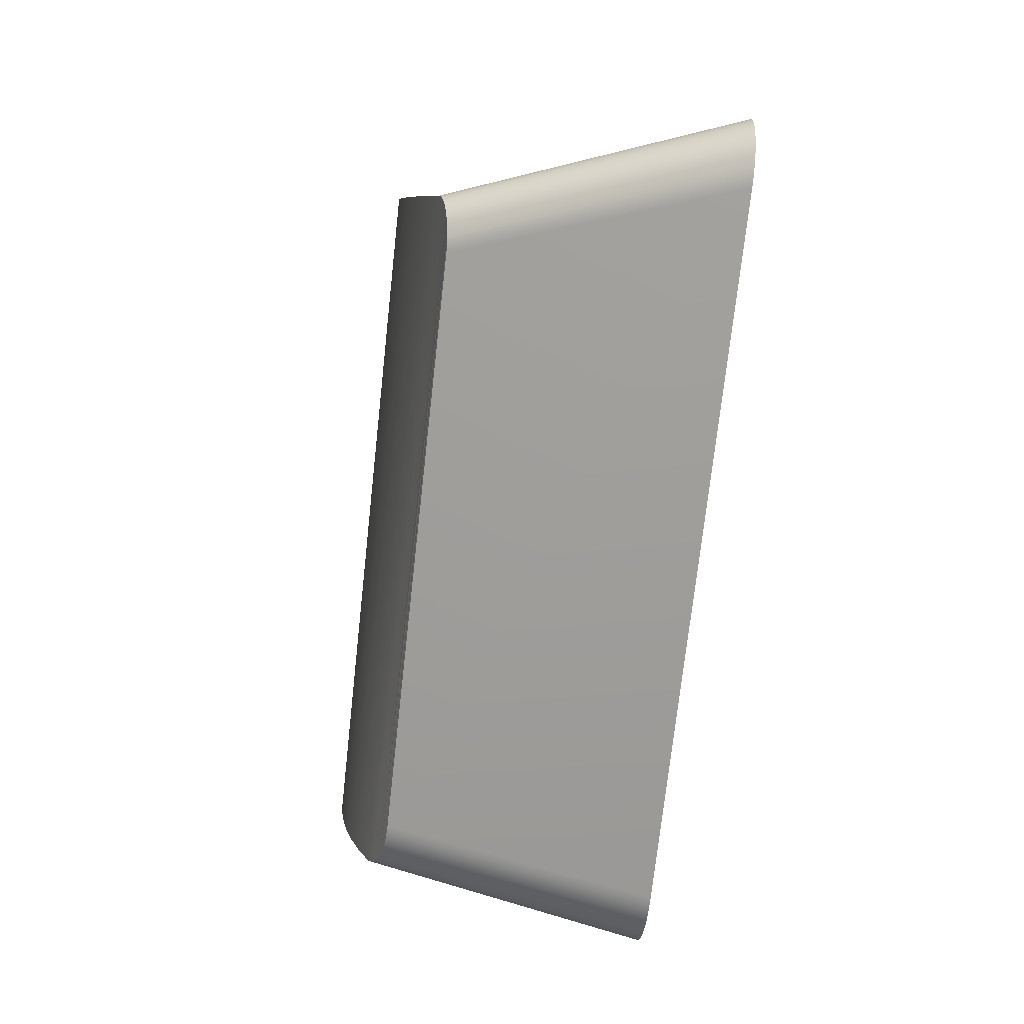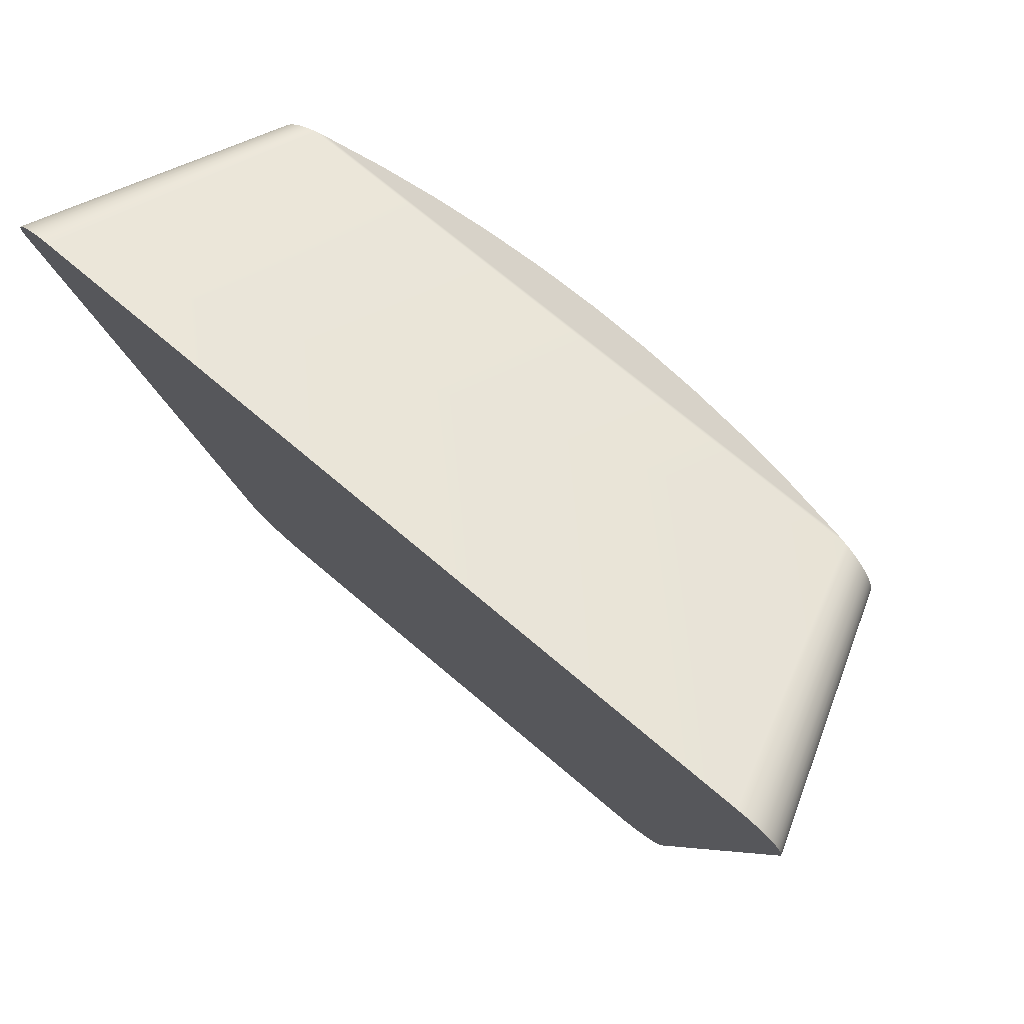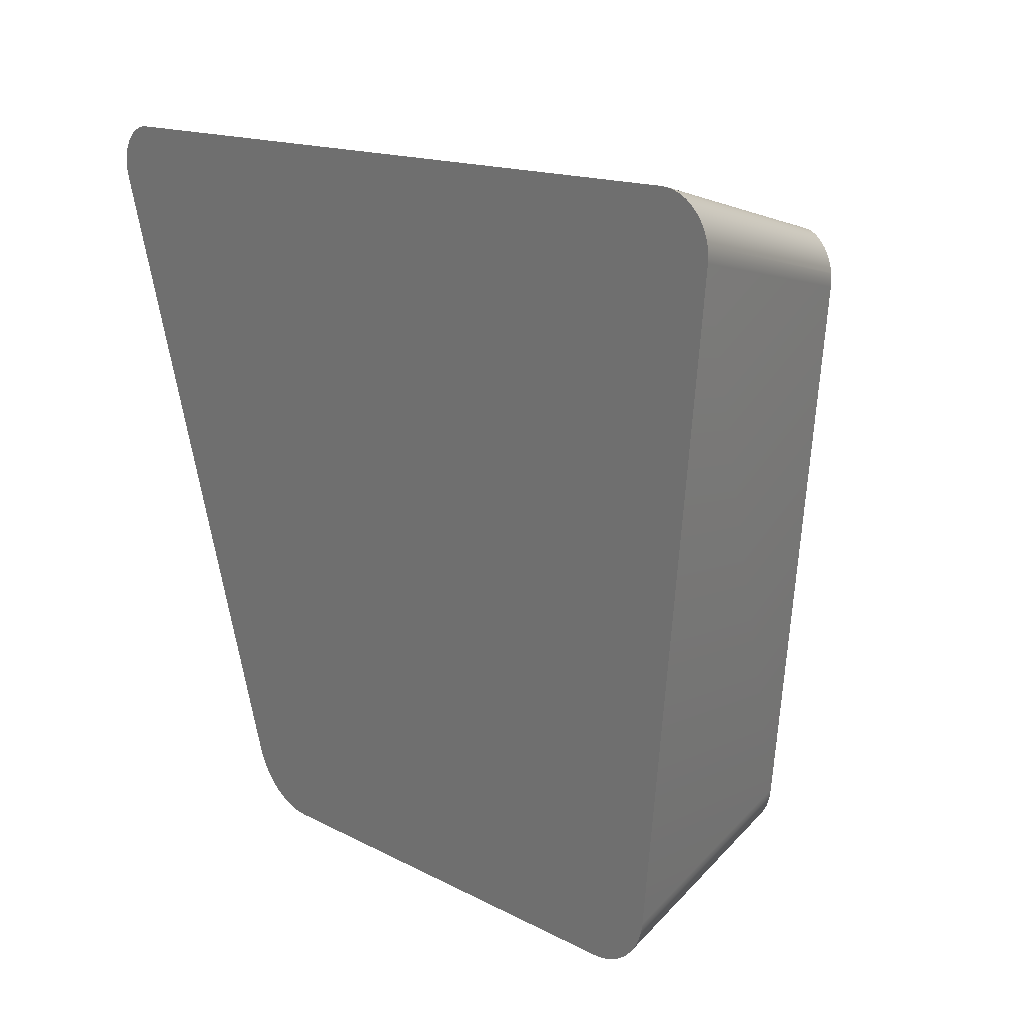
<metadata>
{"format":"obj","ext":"obj","renderer":"f3d","projection":"perspective","resolution":1024,"background":"white","views":[{"elev":6.6,"azim":-93.6,"up":"+Z"},{"elev":70.7,"azim":40.5,"up":"+Z"},{"elev":14.2,"azim":49.3,"up":"+Z"}]}
</metadata>
<code>
o group_20/ID361#ID361
v -0.4204 0.0286 -0.05816
v -0.4204 0.02845 -0.05666
v -0.4204 0.02853 -0.05742
v -0.4203 0.02838 -0.05592
v -0.4068 0.03527 -0.1248
v -0.4201 0.02831 -0.0552
v -0.4197 0.02824 -0.05452
v -0.4193 0.02818 -0.05391
v -0.4187 0.02812 -0.05336
v -0.4181 0.02808 -0.05289
v -0.4175 0.02804 -0.05252
v -0.4168 0.02801 -0.05225
v -0.416 0.028 -0.05208
v -0.4152 0.02799 -0.05203
v -0.3334 0.02799 -0.05203
v -0.4066 0.03535 -0.1257
v -0.4063 0.03543 -0.1265
v -0.4059 0.03551 -0.1272
v -0.4054 0.03558 -0.128
v -0.4048 0.03565 -0.1286
v -0.4041 0.03571 -0.1292
v -0.4034 0.03576 -0.1297
v -0.4026 0.0358 -0.1302
v -0.4018 0.03584 -0.1305
v -0.401 0.03586 -0.1307
v -0.4001 0.03588 -0.1309
v -0.3992 0.03588 -0.1309
v -0.3494 0.03588 -0.1309
v -0.3485 0.03588 -0.1309
v -0.3476 0.03586 -0.1307
v -0.3468 0.03584 -0.1305
v -0.346 0.0358 -0.1302
v -0.3452 0.03576 -0.1297
v -0.3445 0.03571 -0.1292
v -0.3438 0.03565 -0.1286
v -0.3433 0.03558 -0.128
v -0.3428 0.03551 -0.1272
v -0.3424 0.03543 -0.1265
v -0.342 0.03535 -0.1257
v -0.3418 0.03527 -0.1248
v -0.3283 0.0286 -0.05816
v -0.3326 0.028 -0.05208
v -0.3319 0.02801 -0.05225
v -0.3312 0.02804 -0.05252
v -0.3305 0.02808 -0.05289
v -0.3299 0.02812 -0.05336
v -0.3294 0.02818 -0.05391
v -0.3289 0.02824 -0.05452
v -0.3286 0.02831 -0.0552
v -0.3283 0.02838 -0.05592
v -0.3282 0.02845 -0.05666
v -0.3282 0.02853 -0.05742
v -0.3418 0.03527 -0.1248
v -0.3483 0.06022 -0.1191
v -0.3283 0.0286 -0.05816
v -0.3375 0.05469 -0.06376
v -0.3282 0.02853 -0.05742
v -0.3374 0.05465 -0.06314
v -0.3282 0.02845 -0.05666
v -0.3375 0.05461 -0.06189
v -0.3283 0.02838 -0.05592
v -0.3286 0.02831 -0.0552
v -0.3377 0.05461 -0.06128
v -0.3289 0.02824 -0.05452
v -0.338 0.05463 -0.06072
v -0.3294 0.02818 -0.05391
v -0.3388 0.05473 -0.05973
v -0.3299 0.02812 -0.05336
v -0.3305 0.02808 -0.05289
v -0.3393 0.0548 -0.05933
v -0.3312 0.02804 -0.05252
v -0.3398 0.05489 -0.05901
v -0.3319 0.02801 -0.05225
v -0.3404 0.05499 -0.05878
v -0.3326 0.028 -0.05208
v -0.341 0.05511 -0.05862
v -0.3334 0.02799 -0.05203
v -0.3416 0.05523 -0.05857
v -0.4152 0.02799 -0.05203
v -0.4071 0.05523 -0.05857
v -0.416 0.028 -0.05208
v -0.4077 0.05511 -0.05862
v -0.4168 0.02801 -0.05225
v -0.4083 0.05499 -0.05878
v -0.4175 0.02804 -0.05252
v -0.4088 0.05489 -0.05901
v -0.4181 0.02808 -0.05289
v -0.4094 0.0548 -0.05933
v -0.4187 0.02812 -0.05336
v -0.4103 0.05467 -0.0602
v -0.4193 0.02818 -0.05391
v -0.4106 0.05463 -0.06072
v -0.4197 0.02824 -0.05452
v -0.4109 0.05461 -0.06128
v -0.4201 0.02831 -0.0552
v -0.4203 0.02838 -0.05592
v -0.4111 0.05461 -0.06189
v -0.4204 0.02845 -0.05666
v -0.4112 0.05465 -0.06314
v -0.4204 0.02853 -0.05742
v -0.4111 0.05469 -0.06376
v -0.4204 0.0286 -0.05816
v -0.4068 0.03527 -0.1248
v -0.4003 0.06022 -0.1191
v -0.4066 0.03535 -0.1257
v -0.4063 0.03543 -0.1265
v -0.4001 0.06031 -0.1198
v -0.4059 0.03551 -0.1272
v -0.3996 0.06054 -0.1211
v -0.4054 0.03558 -0.128
v -0.3992 0.06069 -0.1217
v -0.4048 0.03565 -0.1286
v -0.3987 0.06086 -0.1222
v -0.4041 0.03571 -0.1292
v -0.3982 0.06104 -0.1227
v -0.4034 0.03576 -0.1297
v -0.3976 0.06123 -0.1231
v -0.4026 0.0358 -0.1302
v -0.397 0.06144 -0.1234
v -0.4018 0.03584 -0.1305
v -0.3963 0.06166 -0.1237
v -0.401 0.03586 -0.1307
v -0.3956 0.06188 -0.1239
v -0.4001 0.03588 -0.1309
v -0.395 0.06209 -0.124
v -0.3992 0.03588 -0.1309
v -0.3942 0.06227 -0.124
v -0.3494 0.03588 -0.1309
v -0.3544 0.06227 -0.124
v -0.3485 0.03588 -0.1309
v -0.3537 0.06209 -0.124
v -0.3476 0.03586 -0.1307
v -0.353 0.06188 -0.1239
v -0.3468 0.03584 -0.1305
v -0.3523 0.06166 -0.1237
v -0.346 0.0358 -0.1302
v -0.3516 0.06144 -0.1234
v -0.3452 0.03576 -0.1297
v -0.351 0.06123 -0.1231
v -0.3445 0.03571 -0.1292
v -0.3505 0.06104 -0.1227
v -0.3438 0.03565 -0.1286
v -0.3495 0.06069 -0.1217
v -0.3433 0.03558 -0.128
v -0.3491 0.06054 -0.1211
v -0.3428 0.03551 -0.1272
v -0.3487 0.06041 -0.1204
v -0.3424 0.03543 -0.1265
v -0.342 0.03535 -0.1257
v -0.3374 0.05463 -0.06251
v -0.3374 0.05463 -0.06237
v -0.3383 0.05467 -0.0602
v -0.4059 0.05547 -0.05854
v -0.3427 0.05547 -0.05854
v -0.349 0.05652 -0.05844
v -0.3996 0.05652 -0.05844
v -0.3553 0.05734 -0.05835
v -0.3933 0.05734 -0.05835
v -0.3616 0.05793 -0.0583
v -0.387 0.05793 -0.0583
v -0.368 0.05828 -0.05826
v -0.3807 0.05828 -0.05826
v -0.3743 0.0584 -0.05825
v -0.4099 0.05473 -0.05973
v -0.4112 0.05463 -0.06237
v -0.4112 0.05463 -0.06251
v -0.3999 0.06041 -0.1204
v -0.3953 0.062 -0.1239
v -0.3911 0.06307 -0.1239
v -0.3575 0.06307 -0.1239
v -0.3617 0.06389 -0.1238
v -0.3869 0.06389 -0.1238
v -0.3659 0.06448 -0.1238
v -0.3827 0.06448 -0.1238
v -0.3785 0.06483 -0.1237
v -0.3701 0.06483 -0.1237
v -0.3743 0.06495 -0.1237
v -0.3534 0.062 -0.1239
v -0.3499 0.06086 -0.1222
v -0.3485 0.06031 -0.1198
v -0.3374 0.05463 -0.06251
v -0.3485 0.06031 -0.1198
v -0.3487 0.06041 -0.1204
v -0.3483 0.06022 -0.1191
v -0.3375 0.05469 -0.06376
v -0.3374 0.05465 -0.06314
v -0.3377 0.05461 -0.06128
v -0.3374 0.05463 -0.06237
v -0.3499 0.06086 -0.1222
v -0.3375 0.05461 -0.06189
v -0.3374 0.05463 -0.06237
v -0.3377 0.05461 -0.06128
v -0.3375 0.05461 -0.06189
v -0.3393 0.0548 -0.05933
v -0.3377 0.05461 -0.06128
v -0.351 0.06123 -0.1231
v -0.3388 0.05473 -0.05973
v -0.3383 0.05467 -0.0602
v -0.338 0.05463 -0.06072
v -0.3388 0.05473 -0.05973
v -0.3377 0.05461 -0.06128
v -0.3393 0.0548 -0.05933
v -0.3383 0.05467 -0.0602
v -0.338 0.05463 -0.06072
v -0.341 0.05511 -0.05862
v -0.3393 0.0548 -0.05933
v -0.3416 0.05523 -0.05857
v -0.3404 0.05499 -0.05878
v -0.3398 0.05489 -0.05901
v -0.341 0.05511 -0.05862
v -0.3393 0.0548 -0.05933
v -0.3416 0.05523 -0.05857
v -0.3404 0.05499 -0.05878
v -0.3398 0.05489 -0.05901
v -0.3616 0.05793 -0.0583
v -0.3701 0.06483 -0.1237
v -0.368 0.05828 -0.05826
v -0.3743 0.06495 -0.1237
v -0.3743 0.0584 -0.05825
v -0.3807 0.05828 -0.05826
v -0.3785 0.06483 -0.1237
v -0.387 0.05793 -0.0583
v -0.3933 0.05734 -0.05835
v -0.3827 0.06448 -0.1238
v -0.3996 0.05652 -0.05844
v -0.3869 0.06389 -0.1238
v -0.4059 0.05547 -0.05854
v -0.3942 0.06227 -0.124
v -0.4071 0.05523 -0.05857
v -0.3416 0.05523 -0.05857
v -0.3544 0.06227 -0.124
v -0.3427 0.05547 -0.05854
v -0.3575 0.06307 -0.1239
v -0.349 0.05652 -0.05844
v -0.3617 0.06389 -0.1238
v -0.3553 0.05734 -0.05835
v -0.3659 0.06448 -0.1238
v -0.4077 0.05511 -0.05862
v -0.3953 0.062 -0.1239
v -0.4083 0.05499 -0.05878
v -0.4088 0.05489 -0.05901
v -0.3963 0.06166 -0.1237
v -0.4094 0.0548 -0.05933
v -0.4099 0.05473 -0.05973
v -0.3976 0.06123 -0.1231
v -0.4103 0.05467 -0.0602
v -0.4106 0.05463 -0.06072
v -0.3987 0.06086 -0.1222
v -0.4109 0.05461 -0.06128
v -0.4103 0.05467 -0.0602
v -0.3987 0.06086 -0.1222
v -0.4106 0.05463 -0.06072
v -0.4103 0.05467 -0.0602
v -0.4109 0.05461 -0.06128
v -0.4111 0.05461 -0.06189
v -0.3996 0.06054 -0.1211
v -0.4112 0.05463 -0.06237
v -0.4109 0.05461 -0.06128
v -0.3996 0.06054 -0.1211
v -0.4111 0.05461 -0.06189
v -0.4109 0.05461 -0.06128
v -0.4112 0.05463 -0.06237
v -0.4112 0.05463 -0.06251
v -0.4111 0.05469 -0.06376
v -0.4112 0.05465 -0.06314
v -0.3999 0.06041 -0.1204
v -0.4003 0.06022 -0.1191
v -0.4001 0.06031 -0.1198
v -0.4112 0.05463 -0.06237
v -0.3999 0.06041 -0.1204
v -0.4112 0.05463 -0.06251
v -0.3996 0.06054 -0.1211
v -0.3987 0.06086 -0.1222
v -0.3992 0.06069 -0.1217
v -0.3996 0.06054 -0.1211
v -0.3987 0.06086 -0.1222
v -0.3992 0.06069 -0.1217
v -0.3996 0.06054 -0.1211
v -0.3976 0.06123 -0.1231
v -0.3982 0.06104 -0.1227
v -0.3987 0.06086 -0.1222
v -0.3976 0.06123 -0.1231
v -0.3982 0.06104 -0.1227
v -0.3987 0.06086 -0.1222
v -0.3963 0.06166 -0.1237
v -0.397 0.06144 -0.1234
v -0.3976 0.06123 -0.1231
v -0.3963 0.06166 -0.1237
v -0.397 0.06144 -0.1234
v -0.3976 0.06123 -0.1231
v -0.3956 0.06188 -0.1239
v -0.395 0.06209 -0.124
v -0.3911 0.06307 -0.1239
v -0.3537 0.06209 -0.124
v -0.3534 0.062 -0.1239
v -0.353 0.06188 -0.1239
v -0.3523 0.06166 -0.1237
v -0.3393 0.0548 -0.05933
v -0.3516 0.06144 -0.1234
v -0.351 0.06123 -0.1231
v -0.3377 0.05461 -0.06128
v -0.3505 0.06104 -0.1227
v -0.351 0.06123 -0.1231
v -0.3499 0.06086 -0.1222
v -0.3374 0.05463 -0.06237
v -0.3495 0.06069 -0.1217
v -0.3499 0.06086 -0.1222
v -0.3491 0.06054 -0.1211
v -0.3374 0.05463 -0.06237
v -0.3487 0.06041 -0.1204
v -0.3491 0.06054 -0.1211
v -0.3374 0.05463 -0.06251
v -0.3499 0.06086 -0.1222
v -0.351 0.06123 -0.1231
v -0.3987 0.06086 -0.1222
v -0.3987 0.06086 -0.1222
v -0.3996 0.06054 -0.1211
v -0.4109 0.05461 -0.06128
f 1 2 3
f 3 2 1
f 2 1 4
f 4 1 2
f 4 1 5
f 5 1 4
f 4 5 6
f 6 5 4
f 6 5 7
f 7 5 6
f 7 5 8
f 8 5 7
f 8 5 9
f 9 5 8
f 9 5 10
f 10 5 9
f 10 5 11
f 11 5 10
f 11 5 12
f 12 5 11
f 12 5 13
f 13 5 12
f 13 5 14
f 14 5 13
f 14 5 15
f 15 5 14
f 15 5 16
f 16 5 15
f 15 16 17
f 17 16 15
f 15 17 18
f 18 17 15
f 15 18 19
f 19 18 15
f 15 19 20
f 20 19 15
f 15 20 21
f 21 20 15
f 15 21 22
f 22 21 15
f 15 22 23
f 23 22 15
f 15 23 24
f 24 23 15
f 15 24 25
f 25 24 15
f 15 25 26
f 26 25 15
f 15 26 27
f 27 26 15
f 15 27 28
f 28 27 15
f 15 28 29
f 29 28 15
f 15 29 30
f 30 29 15
f 15 30 31
f 31 30 15
f 15 31 32
f 32 31 15
f 15 32 33
f 33 32 15
f 15 33 34
f 34 33 15
f 15 34 35
f 35 34 15
f 15 35 36
f 36 35 15
f 15 36 37
f 37 36 15
f 15 37 38
f 38 37 15
f 15 38 39
f 39 38 15
f 15 39 40
f 40 39 15
f 15 40 41
f 41 40 15
f 15 41 42
f 42 41 15
f 42 41 43
f 43 41 42
f 43 41 44
f 44 41 43
f 44 41 45
f 45 41 44
f 45 41 46
f 46 41 45
f 46 41 47
f 47 41 46
f 47 41 48
f 48 41 47
f 48 41 49
f 49 41 48
f 49 41 50
f 50 41 49
f 50 41 51
f 51 41 50
f 51 41 52
f 52 41 51
f 53 54 55
f 55 54 53
f 56 57 55
f 55 57 56
f 58 59 57
f 57 59 58
f 60 61 59
f 59 61 60
f 60 62 61
f 61 62 60
f 63 64 62
f 62 64 63
f 65 66 64
f 64 66 65
f 67 68 66
f 66 68 67
f 67 69 68
f 68 69 67
f 70 71 69
f 69 71 70
f 72 73 71
f 71 73 72
f 74 75 73
f 73 75 74
f 76 77 75
f 75 77 76
f 78 79 77
f 77 79 78
f 79 78 80
f 80 78 79
f 80 81 79
f 79 81 80
f 82 83 81
f 81 83 82
f 84 85 83
f 83 85 84
f 86 87 85
f 85 87 86
f 88 89 87
f 87 89 88
f 90 91 89
f 89 91 90
f 92 93 91
f 91 93 92
f 94 95 93
f 93 95 94
f 94 96 95
f 95 96 94
f 97 98 96
f 96 98 97
f 99 100 98
f 98 100 99
f 101 102 100
f 100 102 101
f 103 102 104
f 104 102 103
f 105 103 104
f 104 103 105
f 106 105 107
f 107 105 106
f 108 106 109
f 109 106 108
f 110 108 111
f 111 108 110
f 112 110 113
f 113 110 112
f 113 114 112
f 112 114 113
f 115 116 114
f 114 116 115
f 117 118 116
f 116 118 117
f 119 120 118
f 118 120 119
f 121 122 120
f 120 122 121
f 123 124 122
f 122 124 123
f 125 126 124
f 124 126 125
f 127 128 126
f 126 128 127
f 128 127 129
f 129 127 128
f 129 130 128
f 128 130 129
f 131 132 130
f 130 132 131
f 133 134 132
f 132 134 133
f 135 136 134
f 134 136 135
f 137 138 136
f 136 138 137
f 139 140 138
f 138 140 139
f 141 142 140
f 140 142 141
f 142 143 144
f 144 143 142
f 144 145 146
f 146 145 144
f 146 147 148
f 148 147 146
f 148 147 149
f 149 147 148
f 149 54 53
f 53 54 149
f 54 56 55
f 55 56 54
f 56 58 57
f 57 58 56
f 58 150 59
f 59 150 58
f 151 60 59
f 59 60 151
f 60 63 62
f 62 63 60
f 63 65 64
f 64 65 63
f 65 152 66
f 66 152 65
f 152 67 66
f 66 67 152
f 70 69 67
f 67 69 70
f 72 71 70
f 70 71 72
f 74 73 72
f 72 73 74
f 76 75 74
f 74 75 76
f 78 77 76
f 76 77 78
f 78 153 80
f 80 153 78
f 153 78 154
f 154 78 153
f 153 154 155
f 155 154 153
f 153 155 156
f 156 155 153
f 156 155 157
f 157 155 156
f 156 157 158
f 158 157 156
f 158 157 159
f 159 157 158
f 158 159 160
f 160 159 158
f 160 159 161
f 161 159 160
f 160 161 162
f 162 161 160
f 162 161 163
f 163 161 162
f 80 82 81
f 81 82 80
f 82 84 83
f 83 84 82
f 84 86 85
f 85 86 84
f 86 88 87
f 87 88 86
f 88 164 89
f 89 164 88
f 90 89 164
f 164 89 90
f 92 91 90
f 90 91 92
f 94 93 92
f 92 93 94
f 97 96 94
f 94 96 97
f 165 98 97
f 97 98 165
f 99 98 166
f 166 98 99
f 101 100 99
f 99 100 101
f 104 102 101
f 101 102 104
f 105 104 107
f 107 104 105
f 106 107 167
f 167 107 106
f 106 167 109
f 109 167 106
f 108 109 111
f 111 109 108
f 110 111 113
f 113 111 110
f 114 113 115
f 115 113 114
f 117 116 115
f 115 116 117
f 119 118 117
f 117 118 119
f 121 120 119
f 119 120 121
f 123 122 121
f 121 122 123
f 123 125 124
f 124 125 123
f 125 123 168
f 168 123 125
f 127 126 125
f 125 126 127
f 169 129 127
f 127 129 169
f 129 169 170
f 170 169 129
f 170 169 171
f 171 169 170
f 171 169 172
f 172 169 171
f 171 172 173
f 173 172 171
f 173 172 174
f 174 172 173
f 173 174 175
f 175 174 173
f 173 175 176
f 176 175 173
f 176 175 177
f 177 175 176
f 129 131 130
f 130 131 129
f 131 133 132
f 132 133 131
f 133 131 178
f 178 131 133
f 133 135 134
f 134 135 133
f 135 137 136
f 136 137 135
f 137 139 138
f 138 139 137
f 139 141 140
f 140 141 139
f 142 141 179
f 179 141 142
f 142 179 143
f 143 179 142
f 144 143 145
f 145 143 144
f 146 145 147
f 147 145 146
f 149 147 180
f 180 147 149
f 149 180 54
f 54 180 149
f 181 182 183
f 183 182 181
f 182 181 184
f 184 181 182
f 184 181 185
f 185 181 184
f 185 181 186
f 186 181 185
f 150 151 59
f 59 151 150
f 187 188 189
f 189 188 187
f 188 187 190
f 190 187 188
f 191 192 193
f 193 192 191
f 194 195 196
f 196 195 194
f 195 194 197
f 197 194 195
f 195 197 198
f 198 197 195
f 195 198 199
f 199 198 195
f 200 201 202
f 202 201 200
f 201 200 203
f 203 200 201
f 201 203 204
f 204 203 201
f 205 206 207
f 207 206 205
f 206 205 208
f 208 205 206
f 206 208 209
f 209 208 206
f 210 211 212
f 212 211 210
f 211 210 213
f 213 210 211
f 211 213 214
f 214 213 211
f 215 216 217
f 217 216 215
f 217 218 219
f 219 218 217
f 219 218 220
f 220 218 219
f 221 222 220
f 220 222 221
f 221 223 222
f 222 223 221
f 224 225 223
f 223 225 224
f 226 227 225
f 225 227 226
f 228 229 227
f 227 229 228
f 230 231 232
f 232 231 230
f 232 233 234
f 234 233 232
f 234 235 236
f 236 235 234
f 236 237 215
f 215 237 236
f 238 239 240
f 240 239 238
f 239 238 229
f 229 238 239
f 241 242 243
f 243 242 241
f 242 241 240
f 240 241 242
f 244 245 246
f 246 245 244
f 245 244 243
f 243 244 245
f 247 248 249
f 249 248 247
f 248 247 250
f 250 247 248
f 251 252 253
f 253 252 251
f 251 254 252
f 252 254 251
f 255 256 257
f 257 256 255
f 256 255 258
f 258 255 256
f 259 260 261
f 261 260 259
f 166 98 165
f 165 98 166
f 259 262 260
f 260 262 259
f 263 264 265
f 265 264 263
f 264 263 266
f 266 263 264
f 264 266 267
f 267 266 264
f 267 266 268
f 268 266 267
f 269 270 271
f 271 270 269
f 270 269 272
f 272 269 270
f 273 274 275
f 275 274 273
f 276 277 278
f 278 277 276
f 279 280 281
f 281 280 279
f 282 283 284
f 284 283 282
f 285 286 287
f 287 286 285
f 288 289 290
f 290 289 288
f 239 242 240
f 240 242 239
f 242 239 291
f 291 239 242
f 228 239 229
f 229 239 228
f 239 228 292
f 292 228 239
f 226 293 227
f 227 293 226
f 224 226 225
f 225 226 224
f 221 224 223
f 223 224 221
f 218 221 220
f 220 221 218
f 217 216 218
f 218 216 217
f 215 237 216
f 216 237 215
f 236 235 237
f 237 235 236
f 234 233 235
f 235 233 234
f 232 231 233
f 233 231 232
f 293 228 227
f 227 228 293
f 230 294 231
f 231 294 230
f 230 295 294
f 294 295 230
f 230 296 295
f 295 296 230
f 296 230 297
f 297 230 296
f 298 299 297
f 297 299 298
f 299 298 300
f 300 298 299
f 301 302 303
f 303 302 301
f 302 301 304
f 304 301 302
f 305 306 307
f 307 306 305
f 306 305 308
f 308 305 306
f 309 310 311
f 311 310 309
f 310 309 312
f 312 309 310
f 191 313 192
f 192 313 191
f 201 314 202
f 202 314 201
f 298 297 230
f 230 297 298
f 242 245 243
f 243 245 242
f 245 315 246
f 246 315 245
f 316 317 318
f 318 317 316

</code>
